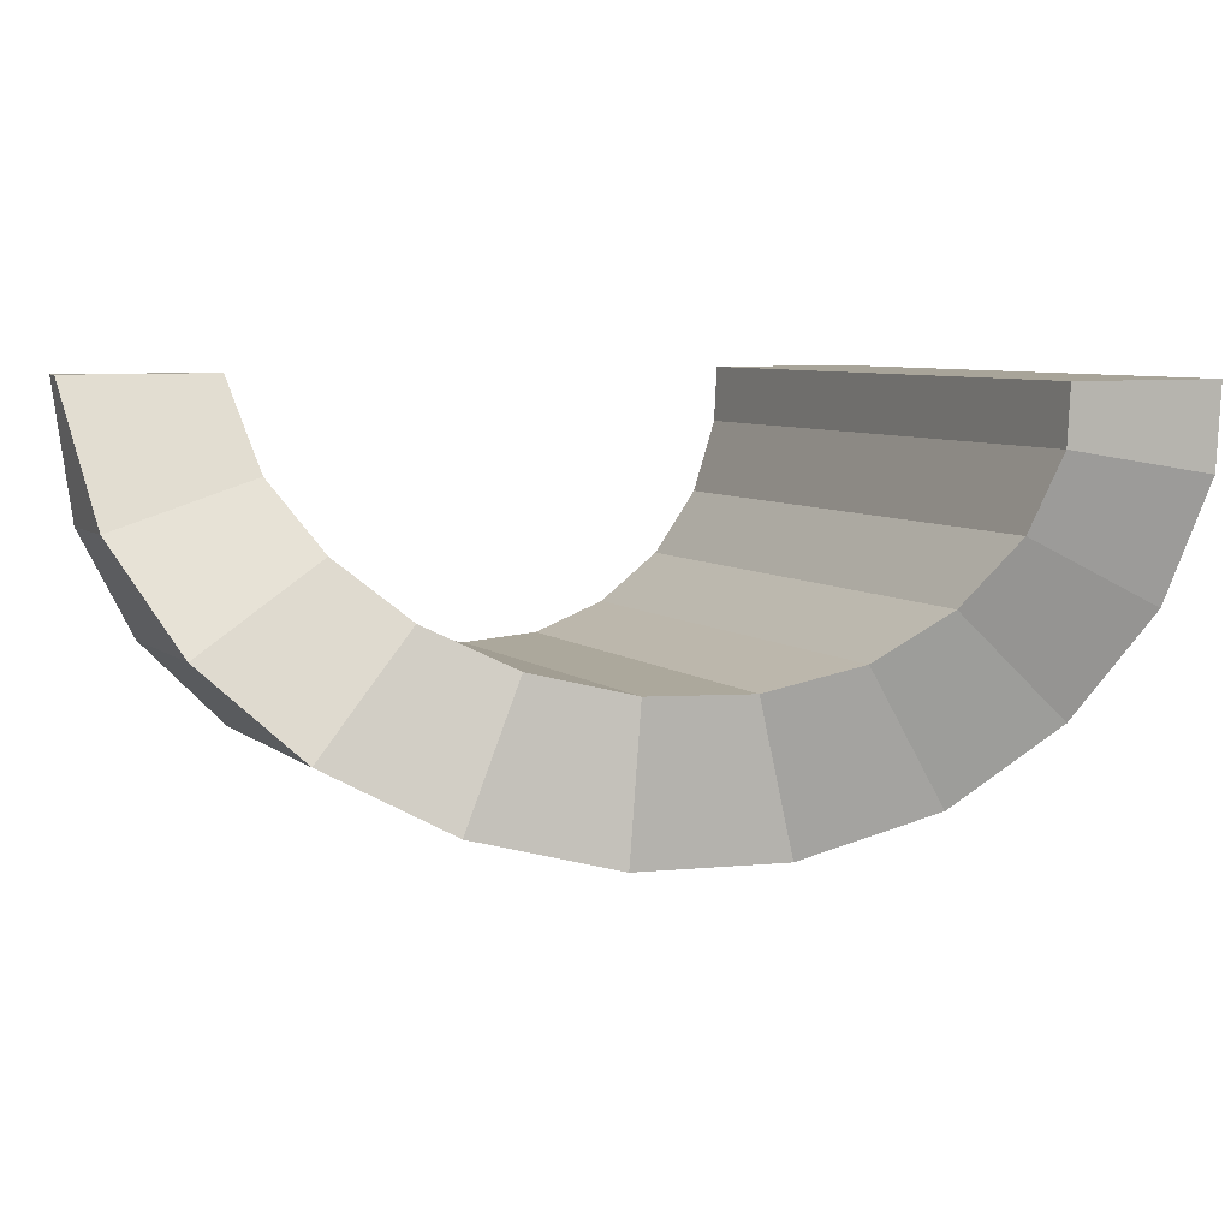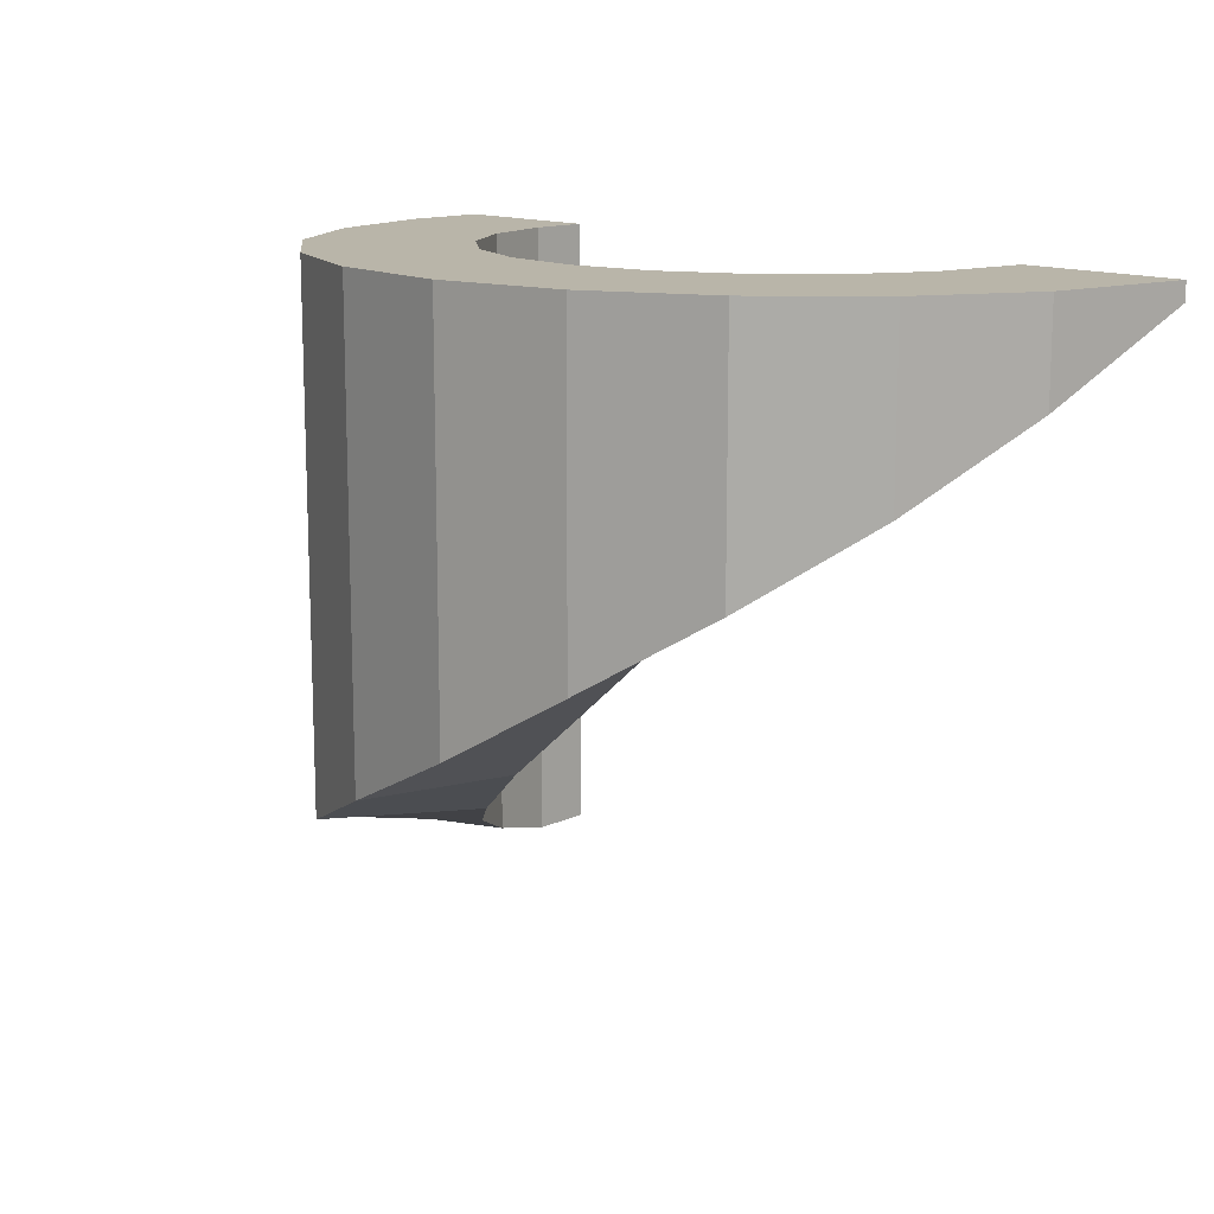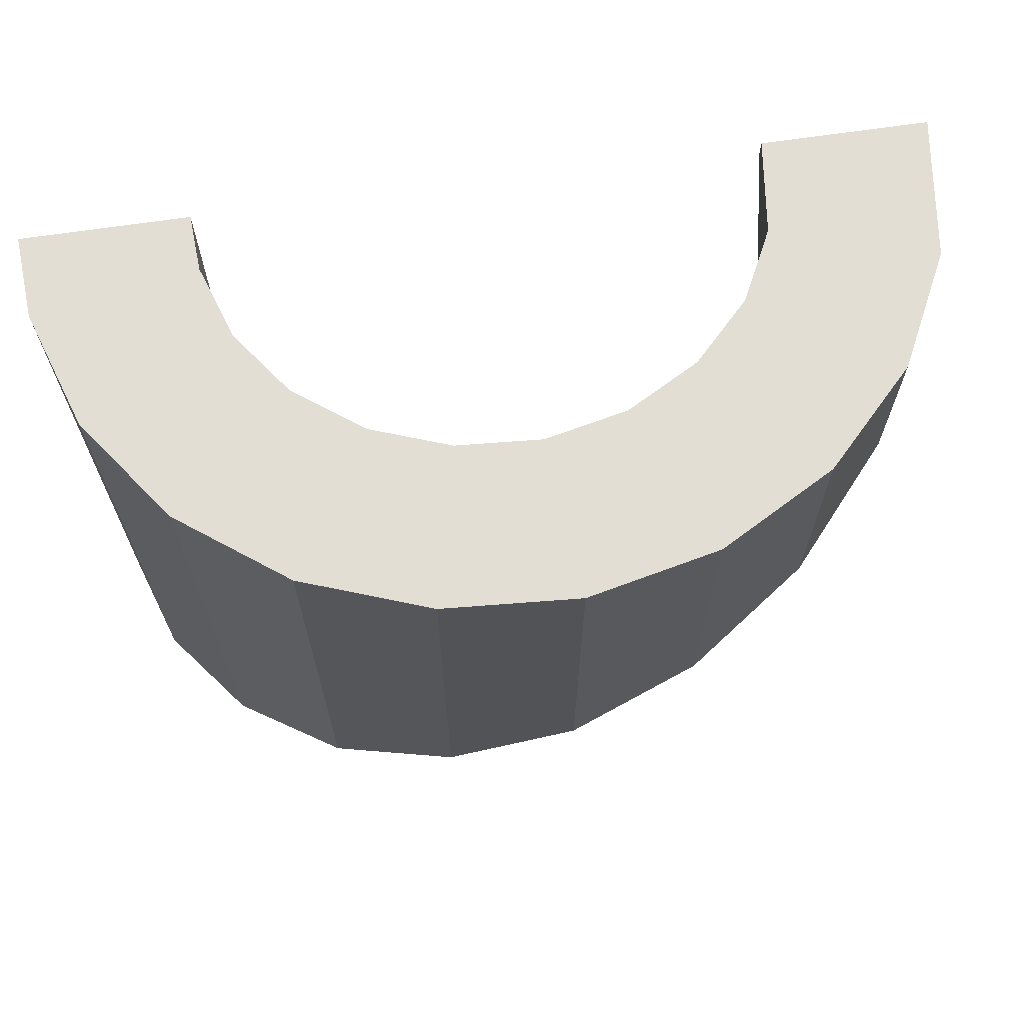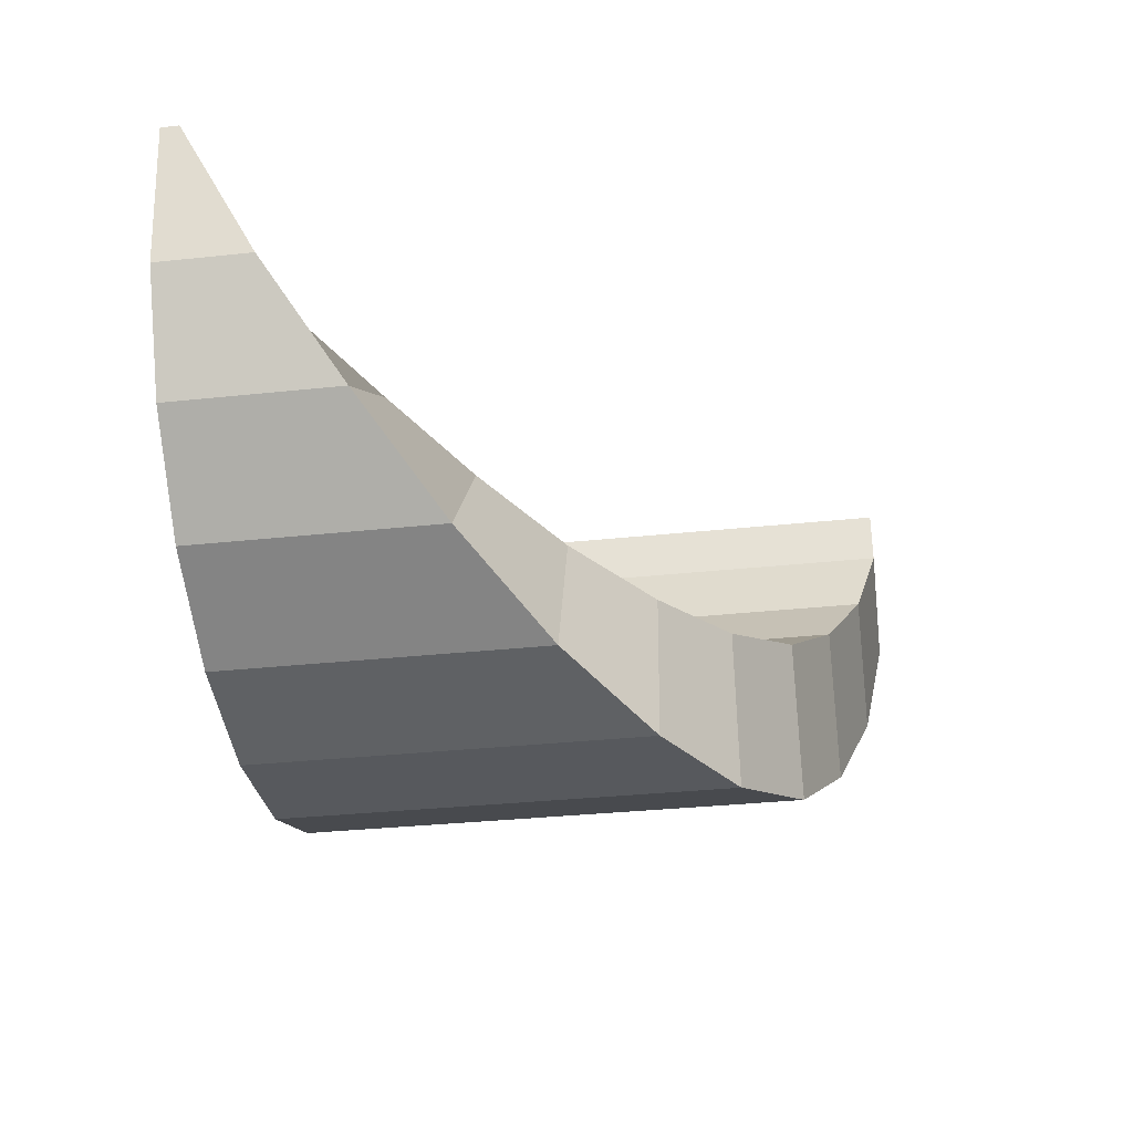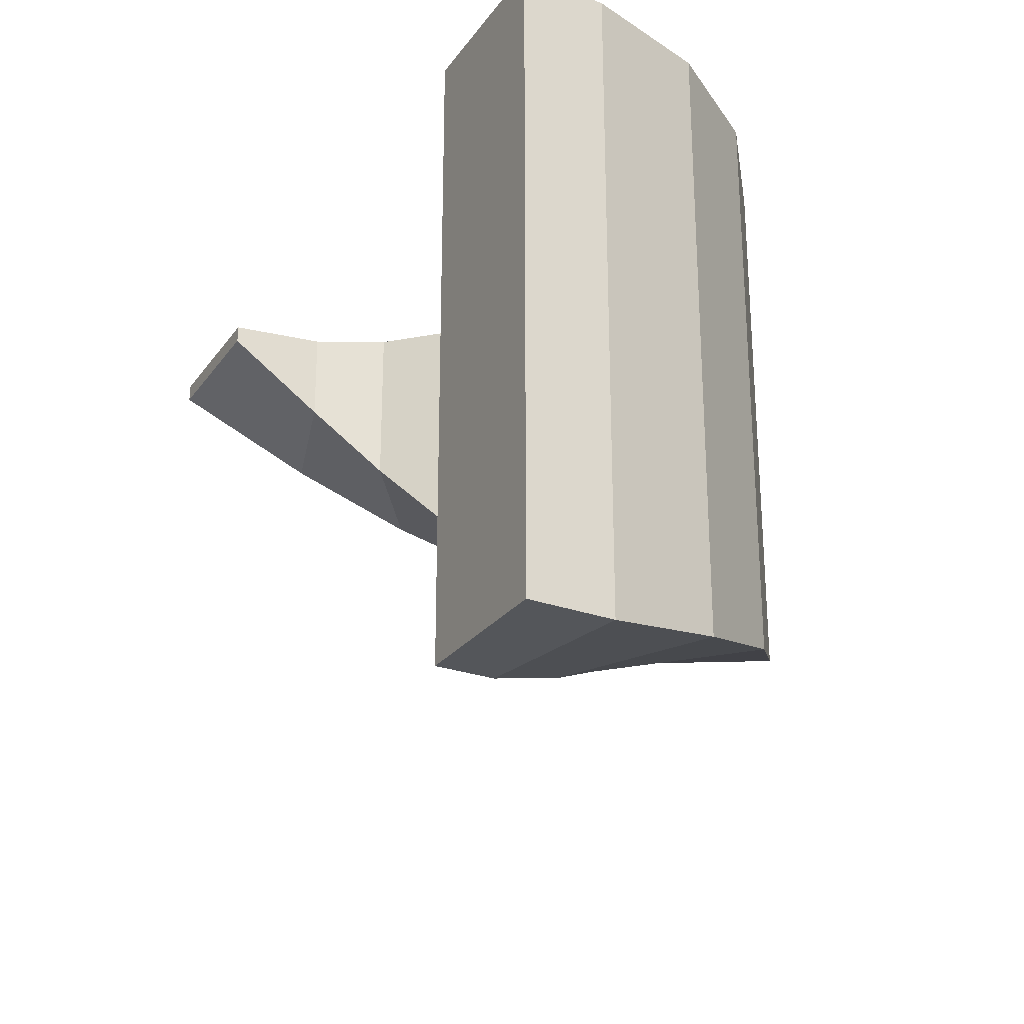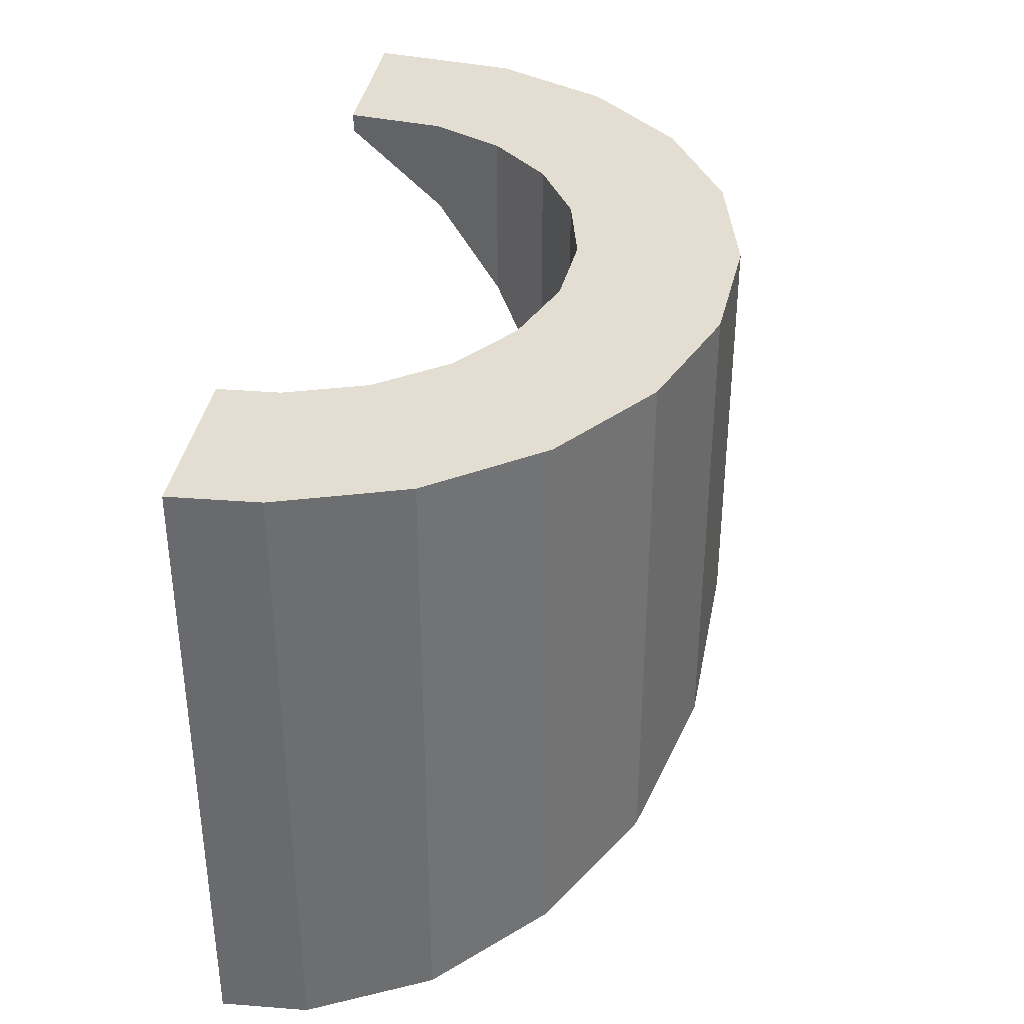
<metadata>
{"format":"obj","ext":"obj","renderer":"f3d","projection":"perspective","resolution":1024,"background":"white","views":[{"elev":7.1,"azim":-26.7,"up":"+Z"},{"elev":13.4,"azim":-132.7,"up":"+Y"},{"elev":67.3,"azim":171.5,"up":"+Y"},{"elev":-33.5,"azim":-81.7,"up":"+Z"},{"elev":-25.4,"azim":62.3,"up":"+Y"},{"elev":36.2,"azim":99.1,"up":"+Y"}]}
</metadata>
<code>
v -356.8 485.1 -0.007813
v -224 485.1 -0.007813
v -341 423.1 -117.1
v -214.1 423.1 -77.64
v -294.8 361.1 -207.8
v -185.1 361.1 -134.6
v -222.5 299.1 -281.7
v -139.6 299.1 -181
v -130.4 237.1 -332
v -81.78 237.1 -212.6
v -26.67 175.1 -354.4
v -16.65 175.1 -226.7
v 79.39 121.9 -346.9
v 49.97 121.9 -221.9
v 178.4 76 -310.1
v 112.2 76 -198.8
v 261.6 44.92 -247.3
v 164.4 44.92 -159.4
v 321.5 17.57 -164.1
v 202 17.57 -107.2
v 352.8 0 -67.9
v 221.7 0 -46.72
v 356.8 0 -0.001953
v 224.2 0 -0.007813
v -356.8 500 -0.007813
v -224 500 -0.007813
v -341 500 -117.1
v -214.1 500 -77.64
v -294.8 500 -207.8
v -185.1 500 -134.6
v -222.5 500 -281.7
v -139.6 500 -181
v -130.4 500 -332
v -81.78 500 -212.6
v -26.67 500 -354.4
v -16.65 500 -226.7
v 79.39 500 -346.9
v 49.97 500 -221.9
v 178.4 500 -310.1
v 112.2 500 -198.8
v 261.6 500 -247.3
v 164.4 500 -159.4
v 321.5 500 -164.1
v 202 500 -107.2
v 352.8 500 -67.9
v 221.7 500 -46.72
v 356.8 500 -0.001953
v 224.2 500 -0.007813
f 23 24 22 21
f 2 1 3 4
f 4 3 5 6
f 6 5 7 8
f 8 7 9 10
f 10 9 11 12
f 12 11 13 14
f 14 13 15 16
f 16 15 17 18
f 18 17 19 20
f 20 19 21 22
f 47 45 46 48
f 26 28 27 25
f 28 30 29 27
f 30 32 31 29
f 32 34 33 31
f 34 36 35 33
f 36 38 37 35
f 38 40 39 37
f 40 42 41 39
f 42 44 43 41
f 44 46 45 43
f 24 23 47 48
f 26 25 1 2
f 45 47 23 21
f 48 46 22 24
f 13 11 35 37
f 15 13 37 39
f 17 15 39 41
f 19 17 41 43
f 21 19 43 45
f 2 4 28 26
f 4 6 30 28
f 6 8 32 30
f 8 10 34 32
f 10 12 36 34
f 12 14 38 36
f 14 16 40 38
f 16 18 42 40
f 18 20 44 42
f 20 22 46 44
f 3 1 25 27
f 5 3 27 29
f 7 5 29 31
f 9 7 31 33
f 11 9 33 35

</code>
